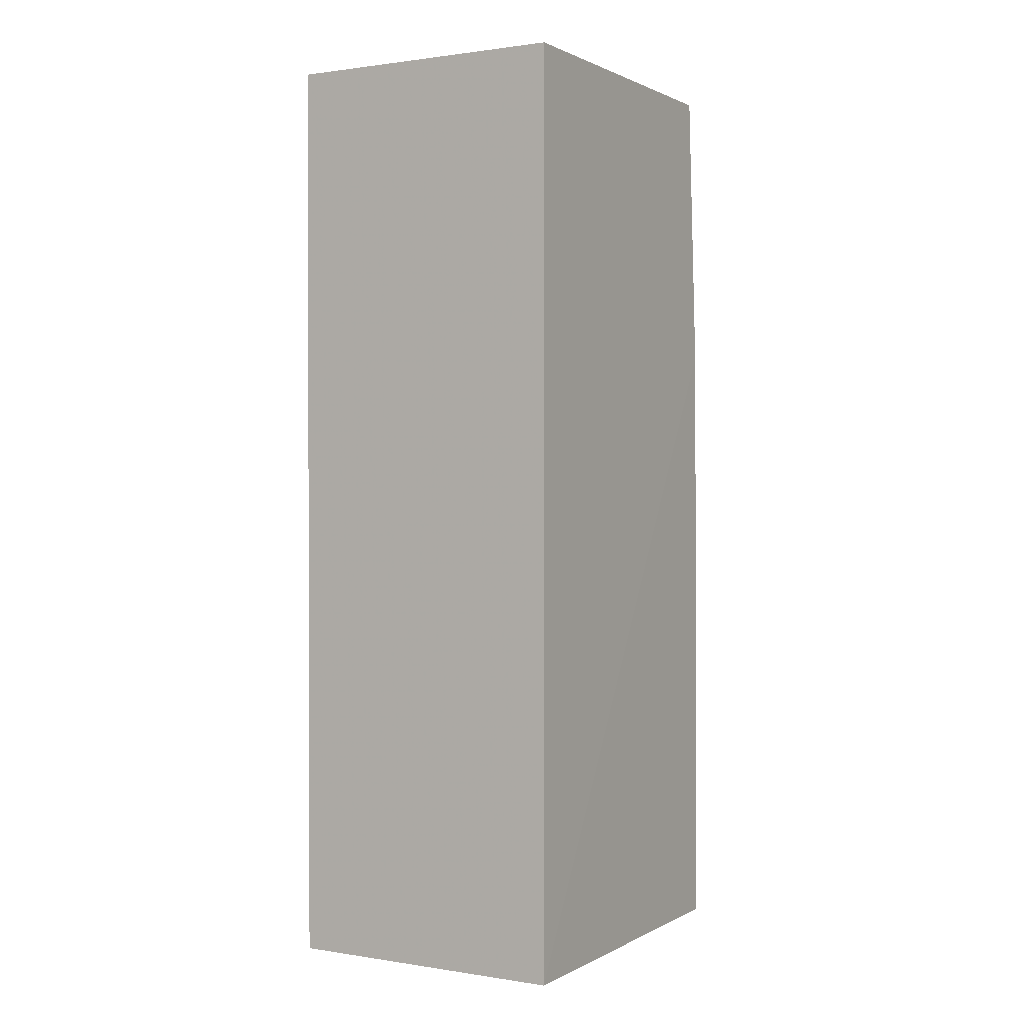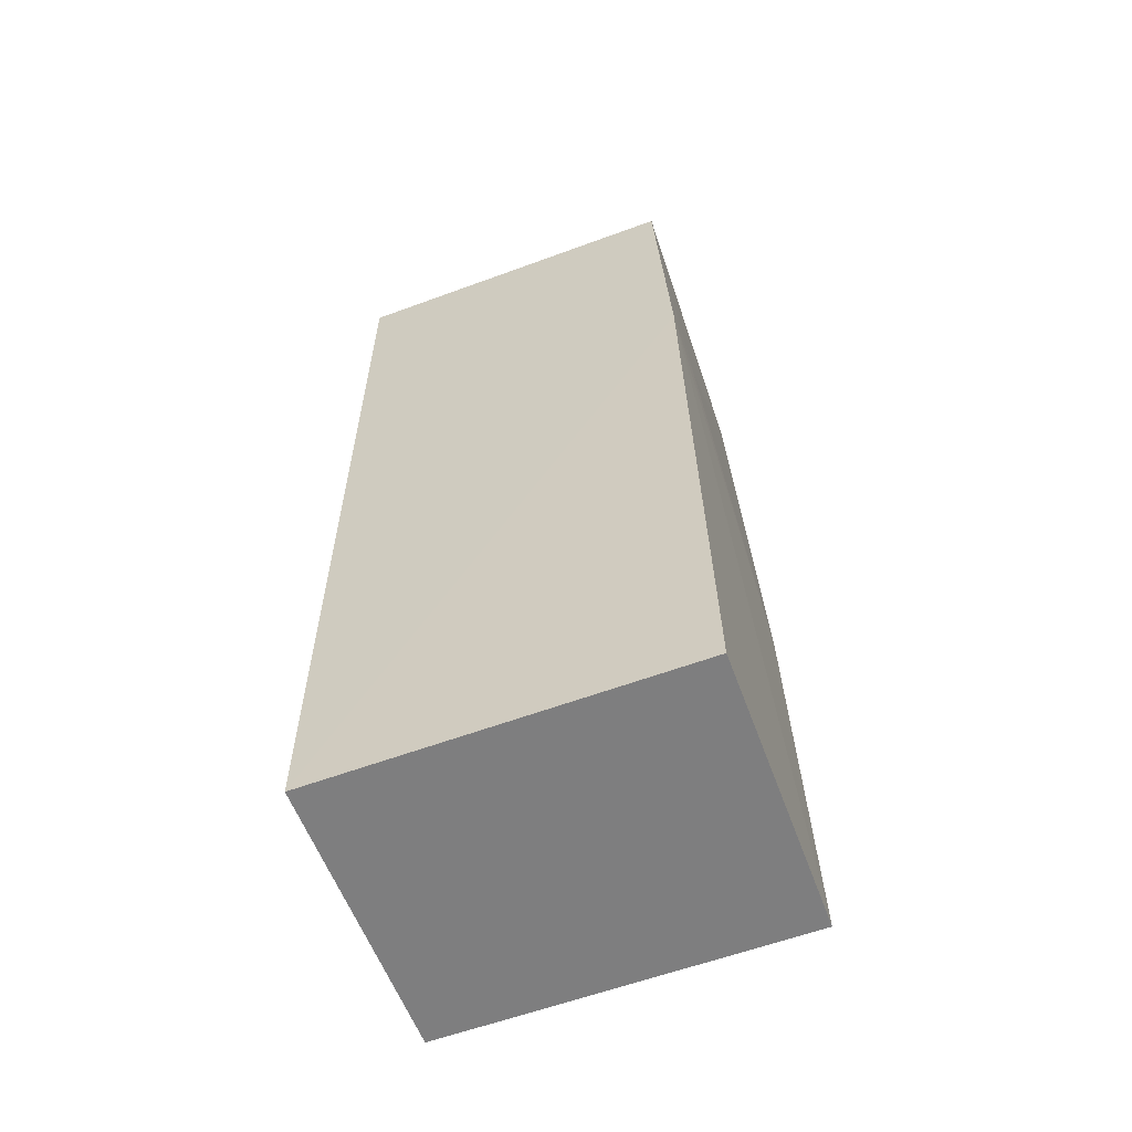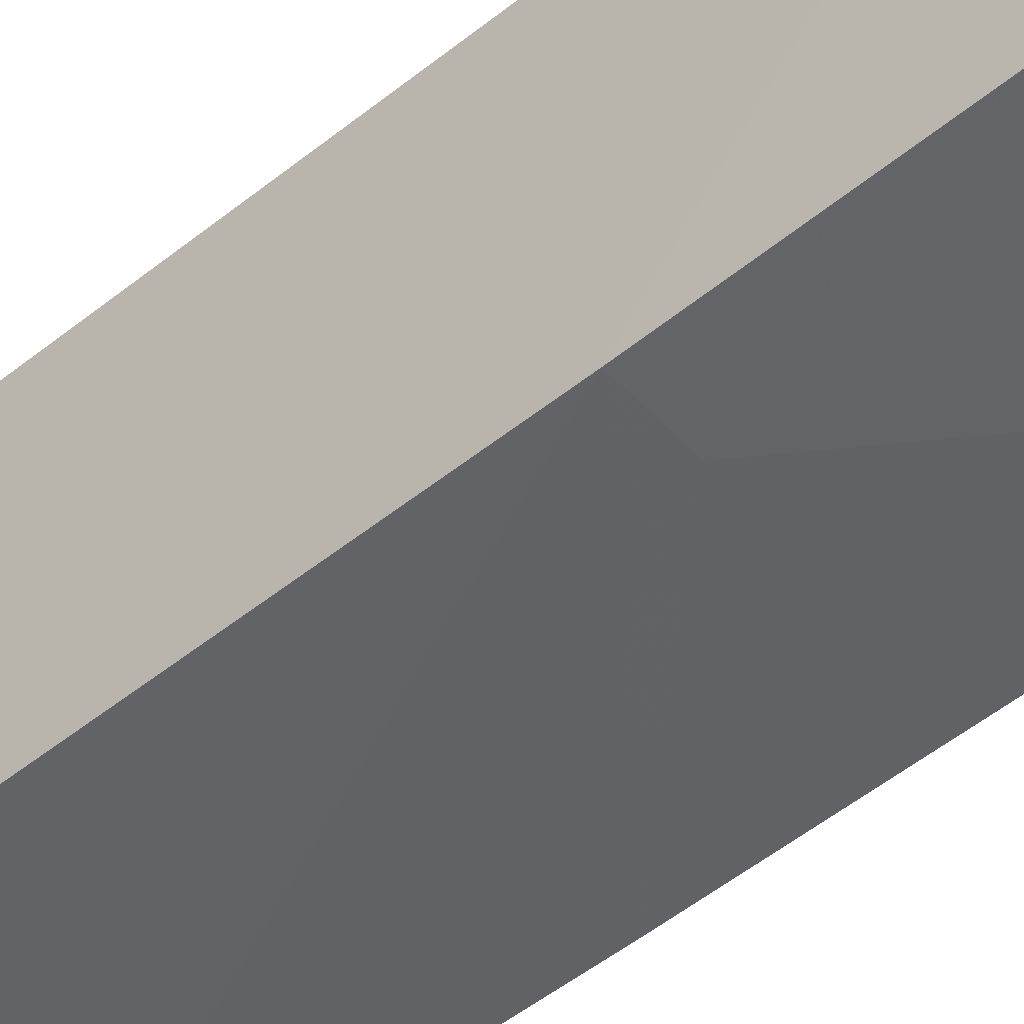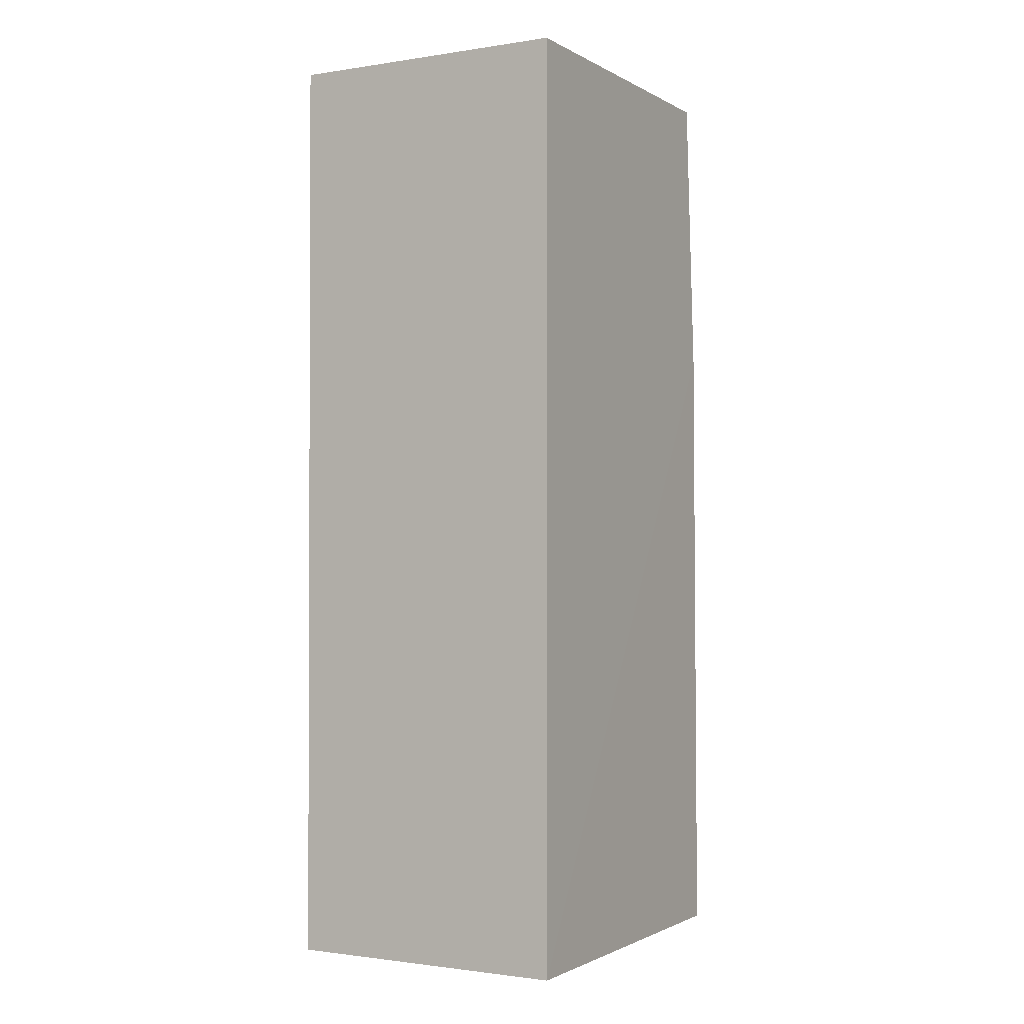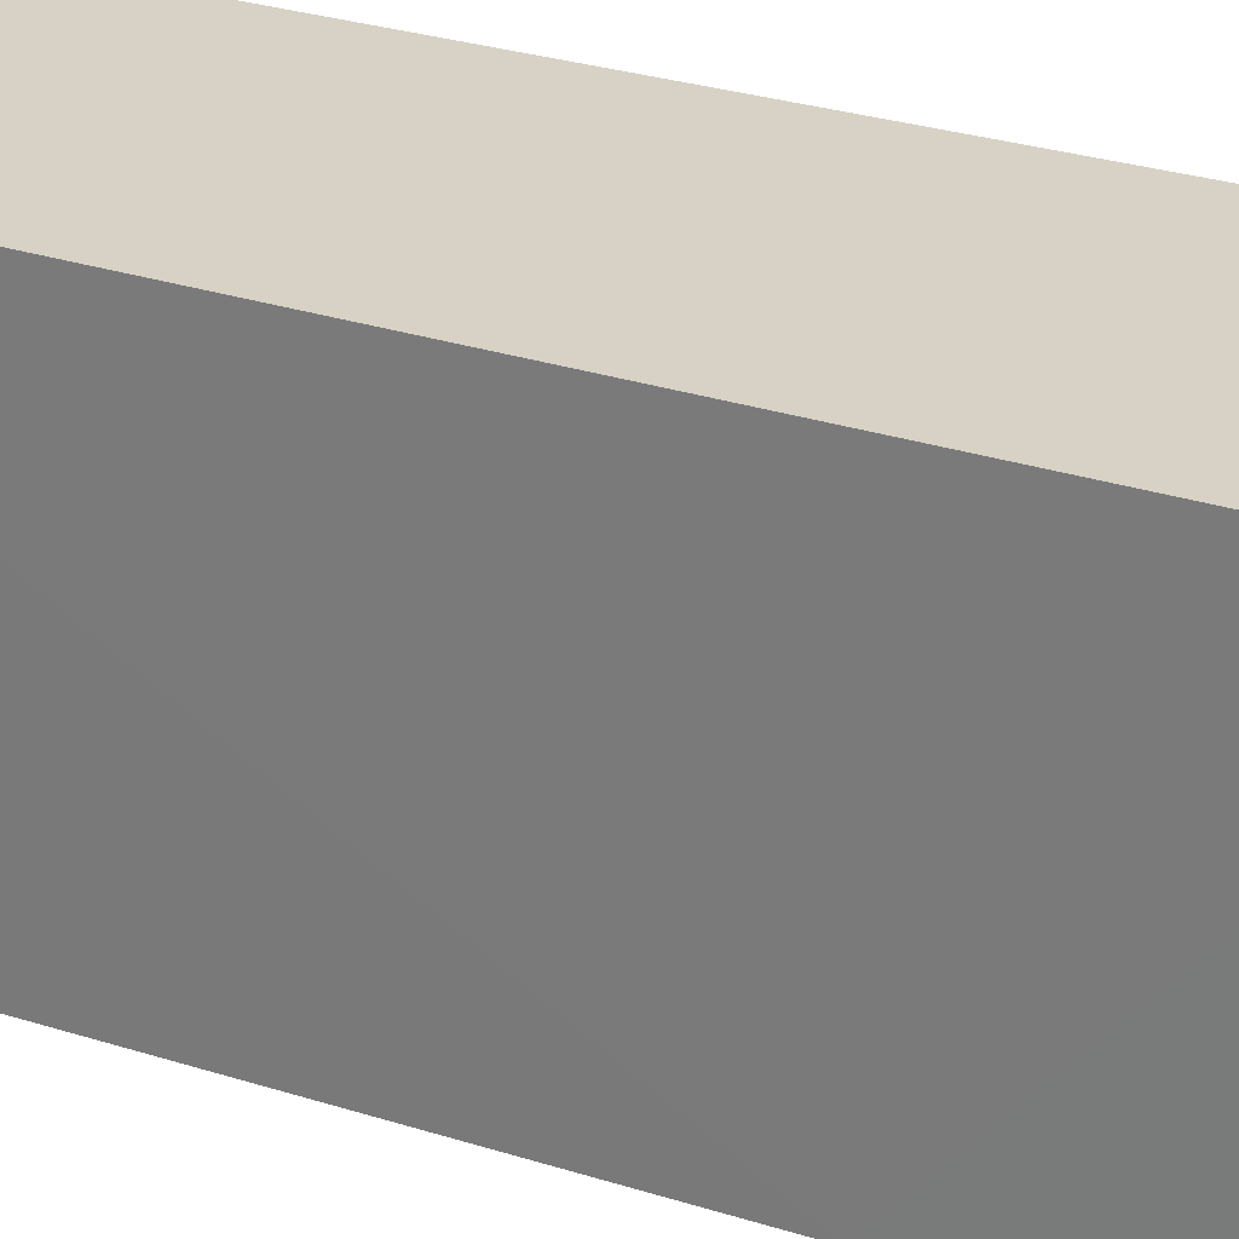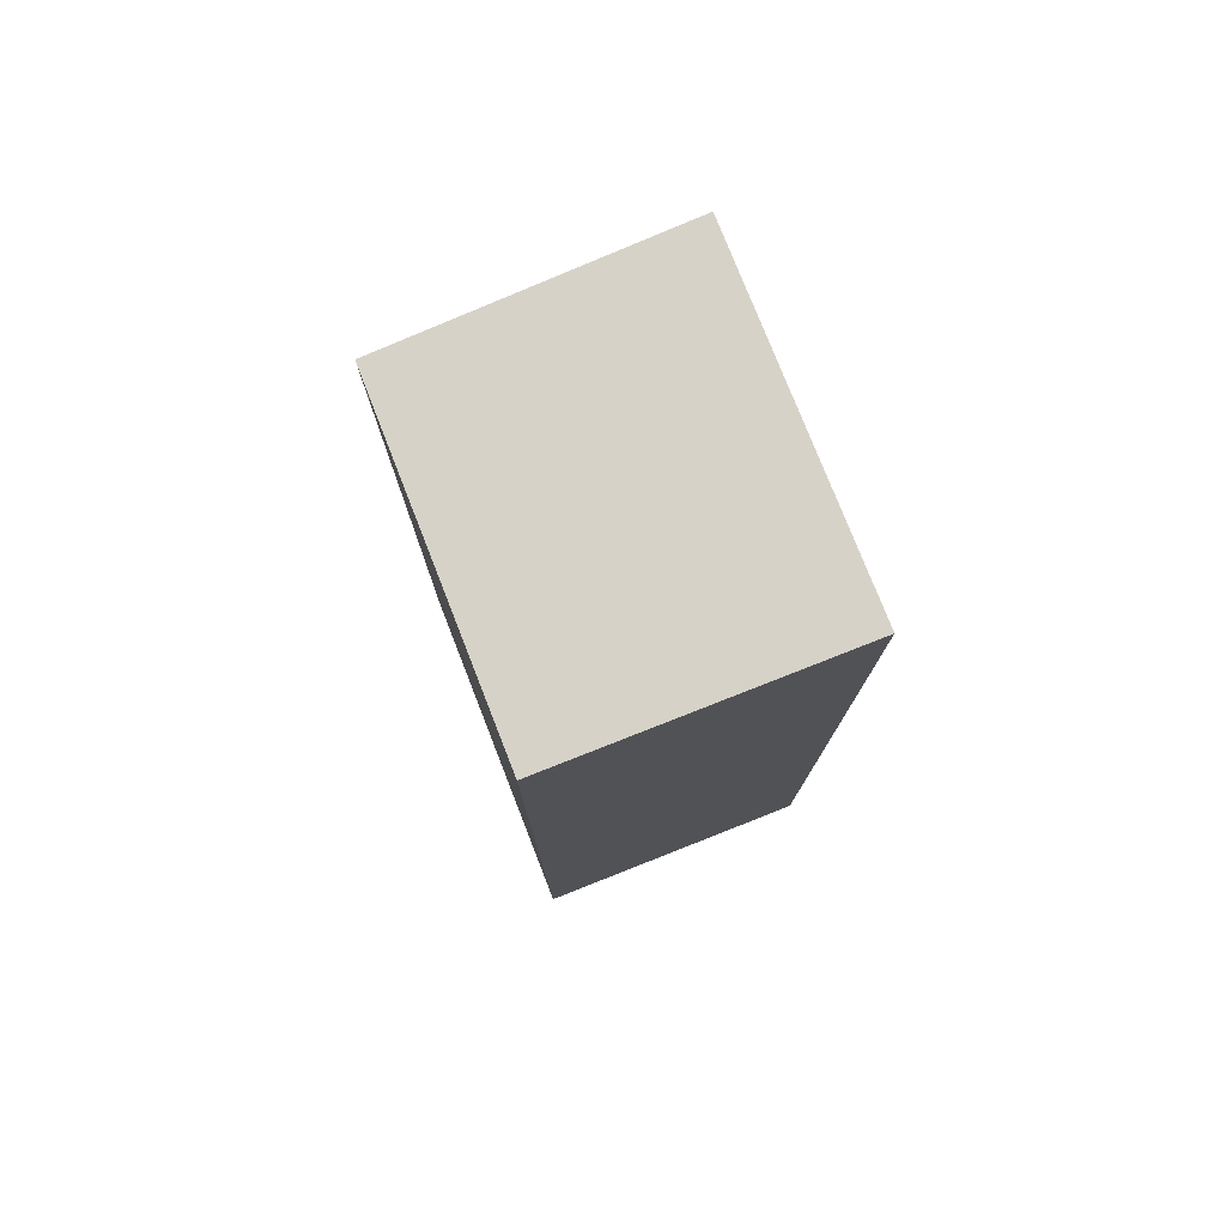
<metadata>
{"format":"obj","ext":"obj","renderer":"f3d","projection":"perspective","resolution":1024,"background":"white","views":[{"elev":1.1,"azim":29.9,"up":"+Y"},{"elev":-59.4,"azim":110.7,"up":"+Y"},{"elev":-50.7,"azim":130.7,"up":"+Z"},{"elev":-1.4,"azim":29.2,"up":"+Y"},{"elev":27.3,"azim":117.2,"up":"+Z"},{"elev":77.4,"azim":-21.5,"up":"+Y"}]}
</metadata>
<code>
v -0.01659 -0.01352 0.01404
v -0.01659 -0.0468 0.01404
v -0.01656 -0.04679 0.0009029
v -0.02681 -0.01356 0.002155
v -0.02683 -0.0212 0.01404
v -0.01657 -0.01354 0.001757
v -0.01651 -0.02387 0.001262
v -0.02683 -0.01352 0.01404
v -0.02683 -0.0468 0.01404
v -0.0268 -0.04681 0.001015
v -0.01907 -0.02387 0.001344
v -0.02676 -0.03149 0.001341
f 5 2 1
f 7 1 2
f 7 2 3
f 7 6 1
f 8 5 1
f 8 4 5
f 8 6 4
f 8 1 6
f 9 2 5
f 9 5 4
f 10 7 3
f 10 9 4
f 10 3 2
f 10 2 9
f 11 4 6
f 11 6 7
f 12 10 4
f 12 4 11
f 12 11 7
f 12 7 10

</code>
